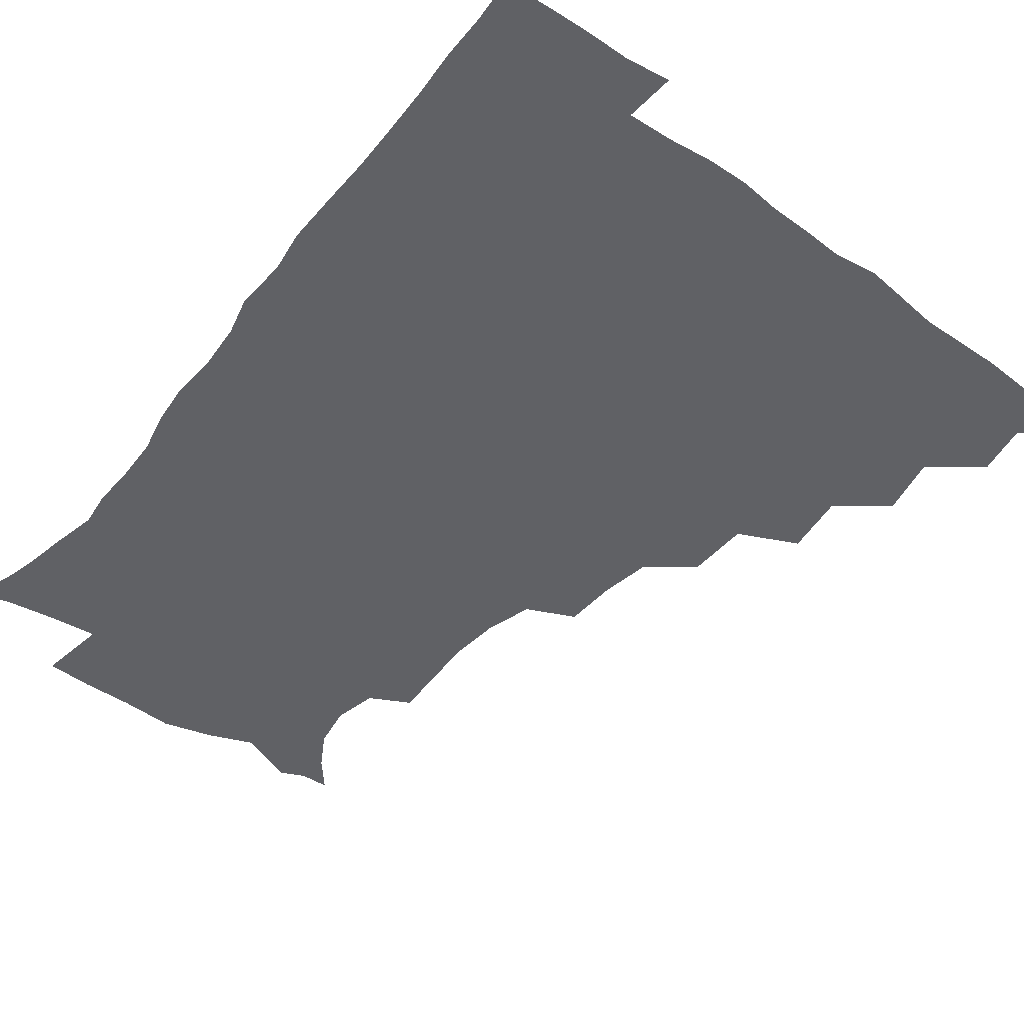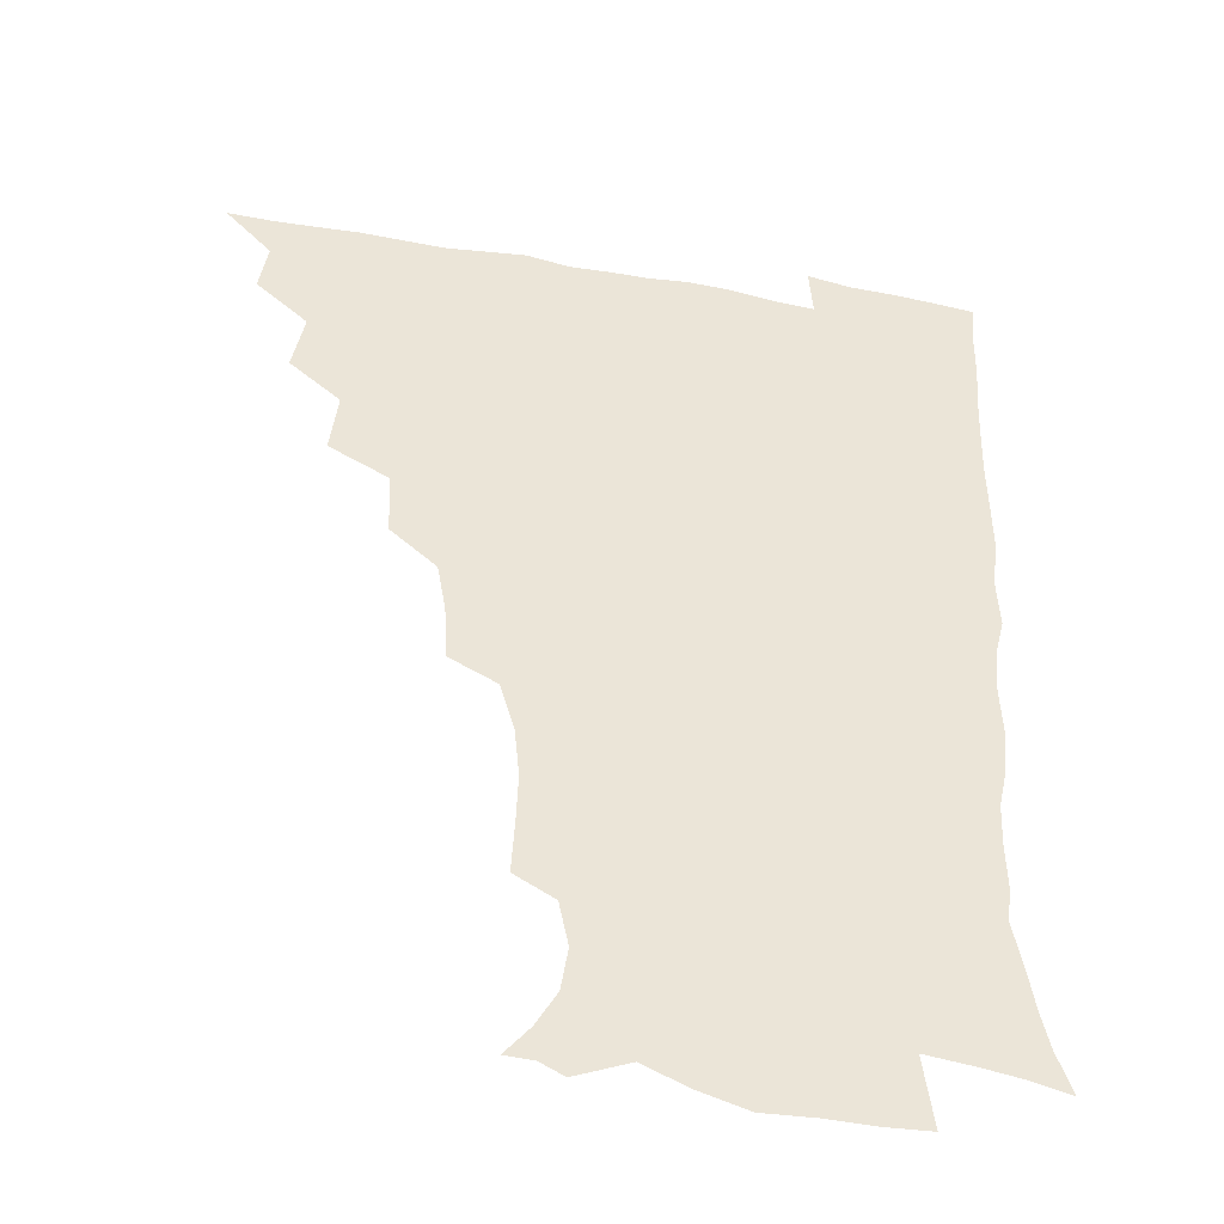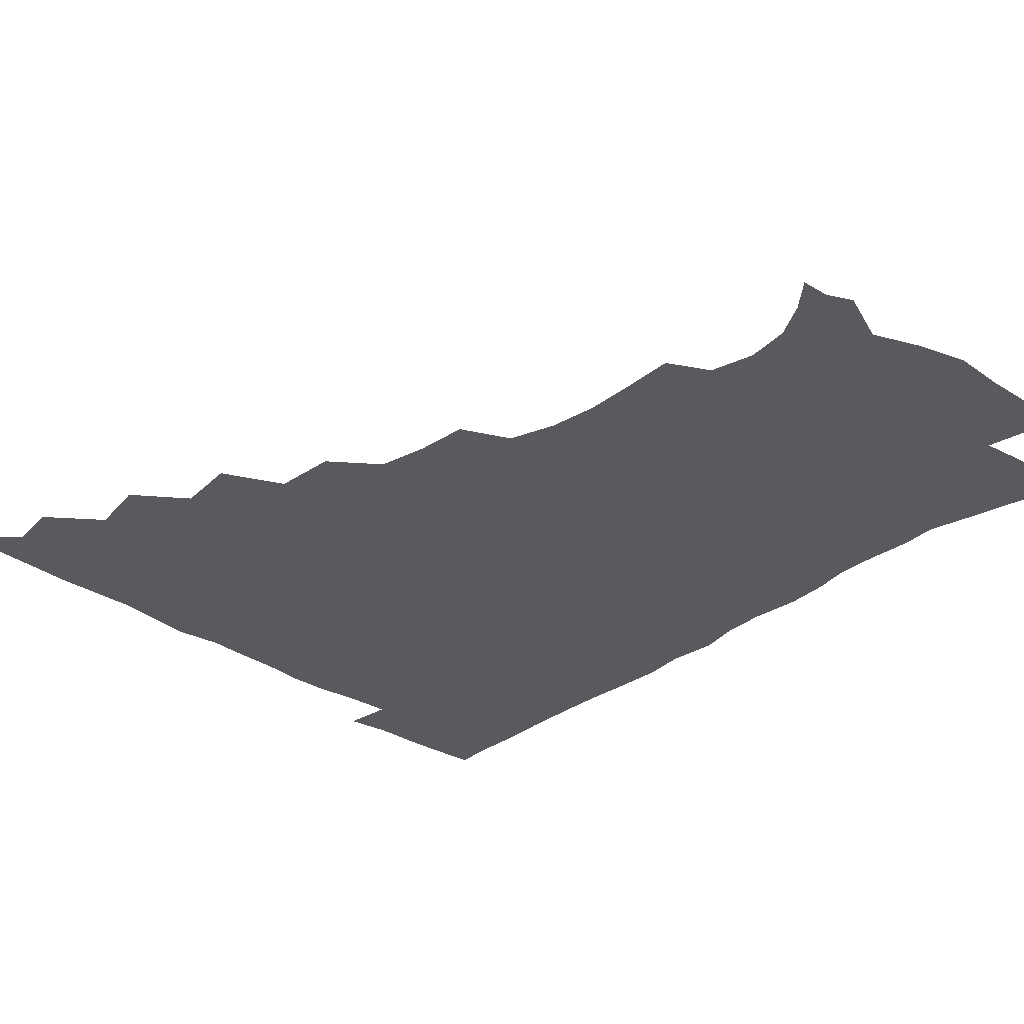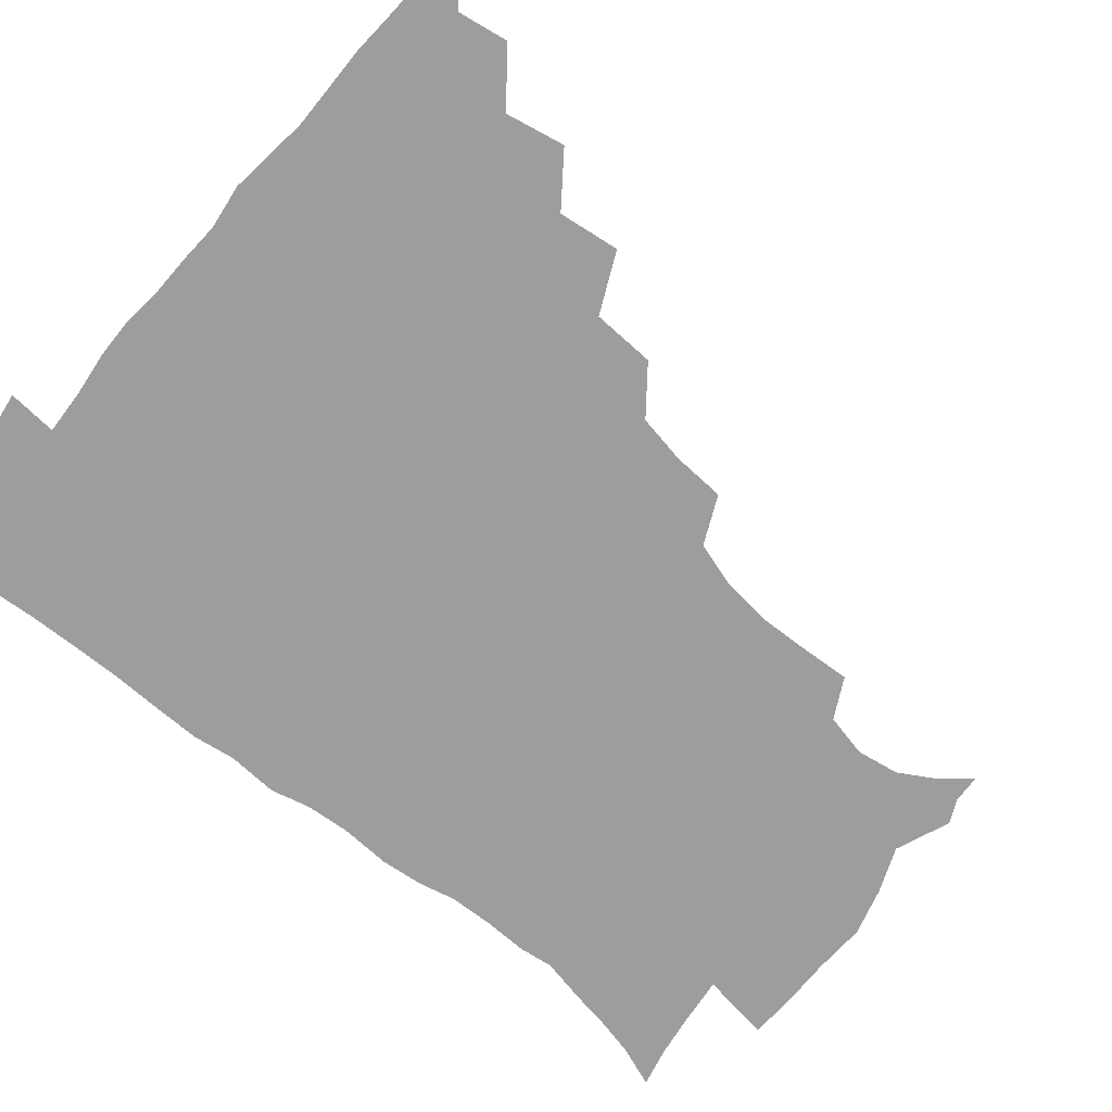
<metadata>
{"format":"obj","ext":"obj","renderer":"f3d","projection":"perspective","resolution":1024,"background":"white","views":[{"elev":-48.5,"azim":142.2,"up":"+Z"},{"elev":-41.0,"azim":-12.7,"up":"+Y"},{"elev":-31.0,"azim":-43.9,"up":"+Z"},{"elev":-70.4,"azim":-130.0,"up":"+Z"}]}
</metadata>
<code>
v 450.8 495.2 0
v 464 462.3 0
v 466.9 479.7 0
v 467 495.1 0
v 477.7 427.3 0
v 481.9 448 0
v 482.4 464.4 0
v 482.7 479.9 0
v 482 495.8 0
v 492.6 392.3 0
v 495.5 413.8 0
v 497.7 433.2 0
v 498.7 449.8 0
v 498.7 465.2 0
v 497.7 480.6 0
v 496.9 496.7 0
v 514.4 360.3 0
v 513.6 382.3 0
v 513.9 402.5 0
v 514.9 421 0
v 515.3 436.9 0
v 514.4 451 0
v 513.6 465.7 0
v 513 480.6 0
v 512.1 496.4 0
v 534.6 311.8 0
v 533.7 330.5 0
v 530.6 347.5 0
v 531.4 372.4 0
v 530.5 389.6 0
v 529.6 405.7 0
v 529 420.8 0
v 529.4 436.5 0
v 529.2 451.4 0
v 528.7 466 0
v 527.8 481 0
v 527.1 496.1 0
v 556.5 234.7 0
v 557.6 253.2 0
v 558.3 270.2 0
v 556.5 287.4 0
v 551.5 303.8 0
v 549.1 322.4 0
v 547.9 341.3 0
v 546.9 359.5 0
v 545.4 375.3 0
v 545.7 393.4 0
v 545.4 408.6 0
v 545.4 423.6 0
v 544.8 437.6 0
v 545.2 451.9 0
v 543.5 466.6 0
v 542.4 481.5 0
v 541.5 497.8 0
v 555.3 173.8 0
v 564.1 184 0
v 571.5 196.7 0
v 574 211.7 0
v 570.7 227.1 0
v 570.1 246.8 0
v 570.1 263.8 0
v 569.3 280.7 0
v 566.8 295.9 0
v 563.9 311.2 0
v 562.6 329.4 0
v 561.5 346 0
v 561.2 364.1 0
v 560.1 378.7 0
v 559.6 394 0
v 560.1 410.1 0
v 559.9 424.4 0
v 559.9 438.7 0
v 559 452.6 0
v 557.9 467.2 0
v 557 482 0
v 555.7 499.4 0
v 565.4 173.3 0
v 576.8 187.7 0
v 583.4 205.2 0
v 583.9 221.8 0
v 582.9 238.3 0
v 581.8 253 0
v 581.7 269.8 0
v 580.9 287.6 0
v 579.3 303.5 0
v 577.2 316.9 0
v 575.9 333.1 0
v 575.7 350.9 0
v 574.8 365.6 0
v 574.8 381.9 0
v 574.7 396.8 0
v 574.4 411.1 0
v 574.5 425.6 0
v 574.1 438.9 0
v 573.6 452.6 0
v 572.7 467.1 0
v 571.7 482.2 0
v 571.3 497.3 0
v 573.9 169.1 0
v 589.4 190.9 0
v 594.6 209.7 0
v 595.4 228.3 0
v 594.7 243.6 0
v 594.3 259.9 0
v 594.5 275.8 0
v 592.8 290.3 0
v 591.3 305.5 0
v 590.7 322.4 0
v 590 337.6 0
v 589.3 352.3 0
v 588.8 367 0
v 588.4 380.9 0
v 588.4 396.4 0
v 588.5 411.3 0
v 588.3 424.9 0
v 588.3 439 0
v 588.1 452.8 0
v 587.4 467 0
v 586.7 481.5 0
v 585.5 498 0
v 593.3 176.7 0
v 604 196.1 0
v 607.1 214.2 0
v 607.1 229.1 0
v 606.6 244.7 0
v 606.1 258.6 0
v 606 279.1 0
v 605.2 294 0
v 604.6 308.1 0
v 603.7 322.9 0
v 603.1 338 0
v 602.9 353.3 0
v 602.7 368.4 0
v 603 383.8 0
v 602.5 397.1 0
v 602.8 412.2 0
v 602.7 425.3 0
v 602.5 439 0
v 602.7 452.9 0
v 602.1 467.1 0
v 601 482.4 0
v 599.8 498.2 0
v 609.3 170.1 0
v 616.8 195.2 0
v 619.1 214.8 0
v 619.4 232.9 0
v 619 245.4 0
v 618.6 261.7 0
v 618 280.3 0
v 617.6 293.7 0
v 617.3 310.5 0
v 617.1 325.1 0
v 616.5 339.1 0
v 616.6 353.8 0
v 616.4 369.5 0
v 616.4 384.2 0
v 616.5 397.4 0
v 616.6 411.7 0
v 617.1 426.1 0
v 617.2 439.5 0
v 617.2 453.1 0
v 616.9 466.9 0
v 616 481.5 0
v 613.8 499.7 0
v 626.7 165.1 0
v 630.6 195.1 0
v 631.6 218.5 0
v 631.7 233 0
v 631.5 249.6 0
v 631.8 262.7 0
v 630.5 279.5 0
v 630.4 294 0
v 630 309.7 0
v 630 325.4 0
v 630 337.3 0
v 629.8 355.4 0
v 629.9 369.6 0
v 630.1 383.3 0
v 630.3 398 0
v 630.6 412 0
v 630.9 426 0
v 631.3 439.8 0
v 631.7 453.2 0
v 631.3 467.1 0
v 630.2 482.9 0
v 628.3 499.4 0
v 645.4 165.7 0
v 645.1 195.9 0
v 644.7 214.4 0
v 644.1 233 0
v 643.8 247.7 0
v 643.5 267 0
v 643.5 280.4 0
v 643.2 294.6 0
v 643 309.2 0
v 642.6 325.5 0
v 643.2 338.9 0
v 643.2 354.6 0
v 643.3 368.9 0
v 643.6 383 0
v 643.8 398.2 0
v 644.3 412.1 0
v 644.6 426.3 0
v 645.1 439.7 0
v 645.8 453.4 0
v 645.7 467.5 0
v 645.8 481.9 0
v 644.5 497.5 0
v 663.3 165.2 0
v 660.1 193 0
v 657.8 213.7 0
v 656.7 231.8 0
v 656.4 247.7 0
v 656.2 263.2 0
v 655.6 279.6 0
v 655.8 293.8 0
v 655.8 308.4 0
v 655.8 323.5 0
v 657 335.8 0
v 656.1 353.7 0
v 656.7 367.8 0
v 657.2 381.9 0
v 657.9 395.9 0
v 657.9 411.4 0
v 658.6 425.2 0
v 659.3 438.6 0
v 659.8 453.8 0
v 660.2 467.4 0
v 660.8 481.3 0
v 660.3 496.6 0
v 658.9 513.9 0
v 679.3 165.8 0
v 675.7 190.6 0
v 672.2 209.9 0
v 669.8 228.4 0
v 668.7 245.2 0
v 667.9 262.2 0
v 667.9 277.5 0
v 668 292.7 0
v 668.5 306.7 0
v 669.1 320.7 0
v 669.6 335.7 0
v 669.6 351.1 0
v 670.4 365.3 0
v 671.2 379.3 0
v 671.1 395.4 0
v 671.8 409.7 0
v 672.1 424.8 0
v 673.1 438.5 0
v 673.6 453.4 0
v 674.5 467 0
v 675.2 481.1 0
v 675.7 495.2 0
v 674.8 511.7 0
v 693.2 188.4 0
v 686.5 207.6 0
v 682.7 225.9 0
v 681.3 241.7 0
v 680.9 257 0
v 680.4 273 0
v 680.5 288.5 0
v 681.3 302.9 0
v 682.1 317.3 0
v 682.7 332.2 0
v 683.4 346.9 0
v 684 362 0
v 684.3 377.7 0
v 684.3 393.7 0
v 685.5 407.8 0
v 686.3 422.4 0
v 687.1 436.9 0
v 687.3 452.8 0
v 688.6 466.5 0
v 689.5 480.7 0
v 690.1 494.8 0
v 689.8 511.6 0
v 708.4 186 0
v 701 203.8 0
v 697 220.1 0
v 694.7 235.7 0
v 693.8 250.4 0
v 693 267 0
v 693.8 281.1 0
v 693.8 297.3 0
v 695.6 311 0
v 696.3 326.2 0
v 696 342.9 0
v 697.9 356.7 0
v 698.6 372.3 0
v 700 387 0
v 699.5 404 0
v 700.1 419.6 0
v 700.9 435 0
v 702.2 450 0
v 702.5 465.9 0
v 704 479.9 0
v 704.2 494.2 0
v 704.9 510.8 0
v 722.1 182.6 0
v 716.7 196.9 0
v 713.5 209.9 0
v 711.1 223.7 0
v 707.6 240.6 0
v 709.1 252.8 0
v 708.7 268.5 0
v 709.2 284 0
v 712.2 297.2 0
v 713.7 312 0
v 712.8 330.1 0
v 713.9 345.9 0
v 717.3 359.6 0
v 716.3 377.7 0
v 718.4 392.7 0
v 718.1 409.9 0
v 717.6 427.8 0
v 717.9 445.2 0
v 718.4 462.4 0
v 719.6 478.4 0
v 719.6 494.2 0
v 720.8 509.6 0
f 3 4 1
f 6 7 2
f 2 7 3
f 7 8 3
f 3 8 4
f 8 9 4
f 11 12 5
f 5 12 6
f 12 13 6
f 6 13 7
f 13 14 7
f 7 14 8
f 14 15 8
f 8 15 9
f 15 16 9
f 18 19 10
f 10 19 11
f 19 20 11
f 11 20 12
f 20 21 12
f 12 21 13
f 21 22 13
f 13 22 14
f 22 23 14
f 14 23 15
f 23 24 15
f 15 24 16
f 24 25 16
f 28 29 17
f 17 29 18
f 29 30 18
f 18 30 19
f 30 31 19
f 19 31 20
f 31 32 20
f 20 32 21
f 32 33 21
f 21 33 22
f 33 34 22
f 22 34 23
f 34 35 23
f 23 35 24
f 35 36 24
f 24 36 25
f 36 37 25
f 42 43 26
f 26 43 27
f 43 44 27
f 27 44 28
f 44 45 28
f 28 45 29
f 45 46 29
f 29 46 30
f 46 47 30
f 30 47 31
f 47 48 31
f 31 48 32
f 48 49 32
f 32 49 33
f 49 50 33
f 33 50 34
f 50 51 34
f 34 51 35
f 51 52 35
f 35 52 36
f 52 53 36
f 36 53 37
f 53 54 37
f 59 60 38
f 38 60 39
f 60 61 39
f 39 61 40
f 61 62 40
f 40 62 41
f 62 63 41
f 41 63 42
f 63 64 42
f 42 64 43
f 64 65 43
f 43 65 44
f 65 66 44
f 44 66 45
f 66 67 45
f 45 67 46
f 67 68 46
f 46 68 47
f 68 69 47
f 47 69 48
f 69 70 48
f 48 70 49
f 70 71 49
f 49 71 50
f 71 72 50
f 50 72 51
f 72 73 51
f 51 73 52
f 73 74 52
f 52 74 53
f 74 75 53
f 53 75 54
f 75 76 54
f 55 77 56
f 77 78 56
f 56 78 57
f 78 79 57
f 57 79 58
f 79 80 58
f 58 80 59
f 80 81 59
f 59 81 60
f 81 82 60
f 60 82 61
f 82 83 61
f 61 83 62
f 83 84 62
f 62 84 63
f 84 85 63
f 63 85 64
f 85 86 64
f 64 86 65
f 86 87 65
f 65 87 66
f 87 88 66
f 66 88 67
f 88 89 67
f 67 89 68
f 89 90 68
f 68 90 69
f 90 91 69
f 69 91 70
f 91 92 70
f 70 92 71
f 92 93 71
f 71 93 72
f 93 94 72
f 72 94 73
f 94 95 73
f 73 95 74
f 95 96 74
f 74 96 75
f 96 97 75
f 75 97 76
f 97 98 76
f 77 99 78
f 99 100 78
f 78 100 79
f 100 101 79
f 79 101 80
f 101 102 80
f 80 102 81
f 102 103 81
f 81 103 82
f 103 104 82
f 82 104 83
f 104 105 83
f 83 105 84
f 105 106 84
f 84 106 85
f 106 107 85
f 85 107 86
f 107 108 86
f 86 108 87
f 108 109 87
f 87 109 88
f 109 110 88
f 88 110 89
f 110 111 89
f 89 111 90
f 111 112 90
f 90 112 91
f 112 113 91
f 91 113 92
f 113 114 92
f 92 114 93
f 114 115 93
f 93 115 94
f 115 116 94
f 94 116 95
f 116 117 95
f 95 117 96
f 117 118 96
f 96 118 97
f 118 119 97
f 97 119 98
f 119 120 98
f 99 121 100
f 121 122 100
f 100 122 101
f 122 123 101
f 101 123 102
f 123 124 102
f 102 124 103
f 124 125 103
f 103 125 104
f 125 126 104
f 104 126 105
f 126 127 105
f 105 127 106
f 127 128 106
f 106 128 107
f 128 129 107
f 107 129 108
f 129 130 108
f 108 130 109
f 130 131 109
f 109 131 110
f 131 132 110
f 110 132 111
f 132 133 111
f 111 133 112
f 133 134 112
f 112 134 113
f 134 135 113
f 113 135 114
f 135 136 114
f 114 136 115
f 136 137 115
f 115 137 116
f 137 138 116
f 116 138 117
f 138 139 117
f 117 139 118
f 139 140 118
f 118 140 119
f 140 141 119
f 119 141 120
f 141 142 120
f 121 143 122
f 143 144 122
f 122 144 123
f 144 145 123
f 123 145 124
f 145 146 124
f 124 146 125
f 146 147 125
f 125 147 126
f 147 148 126
f 126 148 127
f 148 149 127
f 127 149 128
f 149 150 128
f 128 150 129
f 150 151 129
f 129 151 130
f 151 152 130
f 130 152 131
f 152 153 131
f 131 153 132
f 153 154 132
f 132 154 133
f 154 155 133
f 133 155 134
f 155 156 134
f 134 156 135
f 156 157 135
f 135 157 136
f 157 158 136
f 136 158 137
f 158 159 137
f 137 159 138
f 159 160 138
f 138 160 139
f 160 161 139
f 139 161 140
f 161 162 140
f 140 162 141
f 162 163 141
f 141 163 142
f 163 164 142
f 143 165 144
f 165 166 144
f 144 166 145
f 166 167 145
f 145 167 146
f 167 168 146
f 146 168 147
f 168 169 147
f 147 169 148
f 169 170 148
f 148 170 149
f 170 171 149
f 149 171 150
f 171 172 150
f 150 172 151
f 172 173 151
f 151 173 152
f 173 174 152
f 152 174 153
f 174 175 153
f 153 175 154
f 175 176 154
f 154 176 155
f 176 177 155
f 155 177 156
f 177 178 156
f 156 178 157
f 178 179 157
f 157 179 158
f 179 180 158
f 158 180 159
f 180 181 159
f 159 181 160
f 181 182 160
f 160 182 161
f 182 183 161
f 161 183 162
f 183 184 162
f 162 184 163
f 184 185 163
f 163 185 164
f 185 186 164
f 165 187 166
f 187 188 166
f 166 188 167
f 188 189 167
f 167 189 168
f 189 190 168
f 168 190 169
f 190 191 169
f 169 191 170
f 191 192 170
f 170 192 171
f 192 193 171
f 171 193 172
f 193 194 172
f 172 194 173
f 194 195 173
f 173 195 174
f 195 196 174
f 174 196 175
f 196 197 175
f 175 197 176
f 197 198 176
f 176 198 177
f 198 199 177
f 177 199 178
f 199 200 178
f 178 200 179
f 200 201 179
f 179 201 180
f 201 202 180
f 180 202 181
f 202 203 181
f 181 203 182
f 203 204 182
f 182 204 183
f 204 205 183
f 183 205 184
f 205 206 184
f 184 206 185
f 206 207 185
f 185 207 186
f 207 208 186
f 187 209 188
f 209 210 188
f 188 210 189
f 210 211 189
f 189 211 190
f 211 212 190
f 190 212 191
f 212 213 191
f 191 213 192
f 213 214 192
f 192 214 193
f 214 215 193
f 193 215 194
f 215 216 194
f 194 216 195
f 216 217 195
f 195 217 196
f 217 218 196
f 196 218 197
f 218 219 197
f 197 219 198
f 219 220 198
f 198 220 199
f 220 221 199
f 199 221 200
f 221 222 200
f 200 222 201
f 222 223 201
f 201 223 202
f 223 224 202
f 202 224 203
f 224 225 203
f 203 225 204
f 225 226 204
f 204 226 205
f 226 227 205
f 205 227 206
f 227 228 206
f 206 228 207
f 228 229 207
f 207 229 208
f 229 230 208
f 209 232 210
f 232 233 210
f 210 233 211
f 233 234 211
f 211 234 212
f 234 235 212
f 212 235 213
f 235 236 213
f 213 236 214
f 236 237 214
f 214 237 215
f 237 238 215
f 215 238 216
f 238 239 216
f 216 239 217
f 239 240 217
f 217 240 218
f 240 241 218
f 218 241 219
f 241 242 219
f 219 242 220
f 242 243 220
f 220 243 221
f 243 244 221
f 221 244 222
f 244 245 222
f 222 245 223
f 245 246 223
f 223 246 224
f 246 247 224
f 224 247 225
f 247 248 225
f 225 248 226
f 248 249 226
f 226 249 227
f 249 250 227
f 227 250 228
f 250 251 228
f 228 251 229
f 251 252 229
f 229 252 230
f 252 253 230
f 230 253 231
f 253 254 231
f 233 255 234
f 255 256 234
f 234 256 235
f 256 257 235
f 235 257 236
f 257 258 236
f 236 258 237
f 258 259 237
f 237 259 238
f 259 260 238
f 238 260 239
f 260 261 239
f 239 261 240
f 261 262 240
f 240 262 241
f 262 263 241
f 241 263 242
f 263 264 242
f 242 264 243
f 264 265 243
f 243 265 244
f 265 266 244
f 244 266 245
f 266 267 245
f 245 267 246
f 267 268 246
f 246 268 247
f 268 269 247
f 247 269 248
f 269 270 248
f 248 270 249
f 270 271 249
f 249 271 250
f 271 272 250
f 250 272 251
f 272 273 251
f 251 273 252
f 273 274 252
f 252 274 253
f 274 275 253
f 253 275 254
f 275 276 254
f 255 277 256
f 277 278 256
f 256 278 257
f 278 279 257
f 257 279 258
f 279 280 258
f 258 280 259
f 280 281 259
f 259 281 260
f 281 282 260
f 260 282 261
f 282 283 261
f 261 283 262
f 283 284 262
f 262 284 263
f 284 285 263
f 263 285 264
f 285 286 264
f 264 286 265
f 286 287 265
f 265 287 266
f 287 288 266
f 266 288 267
f 288 289 267
f 267 289 268
f 289 290 268
f 268 290 269
f 290 291 269
f 269 291 270
f 291 292 270
f 270 292 271
f 292 293 271
f 271 293 272
f 293 294 272
f 272 294 273
f 294 295 273
f 273 295 274
f 295 296 274
f 274 296 275
f 296 297 275
f 275 297 276
f 297 298 276
f 277 299 278
f 299 300 278
f 278 300 279
f 300 301 279
f 279 301 280
f 301 302 280
f 280 302 281
f 302 303 281
f 281 303 282
f 303 304 282
f 282 304 283
f 304 305 283
f 283 305 284
f 305 306 284
f 284 306 285
f 306 307 285
f 285 307 286
f 307 308 286
f 286 308 287
f 308 309 287
f 287 309 288
f 309 310 288
f 288 310 289
f 310 311 289
f 289 311 290
f 311 312 290
f 290 312 291
f 312 313 291
f 291 313 292
f 313 314 292
f 292 314 293
f 314 315 293
f 293 315 294
f 315 316 294
f 294 316 295
f 316 317 295
f 295 317 296
f 317 318 296
f 296 318 297
f 318 319 297
f 297 319 298
f 319 320 298

</code>
